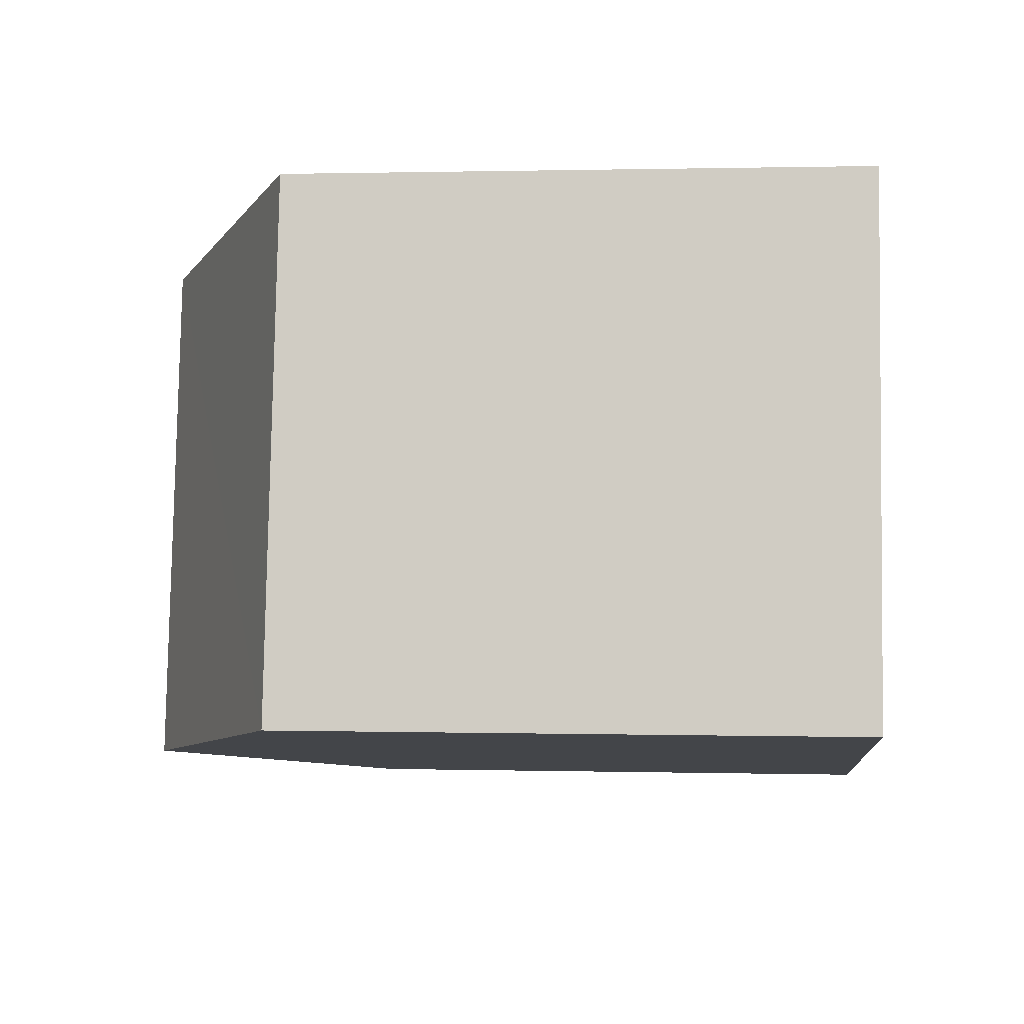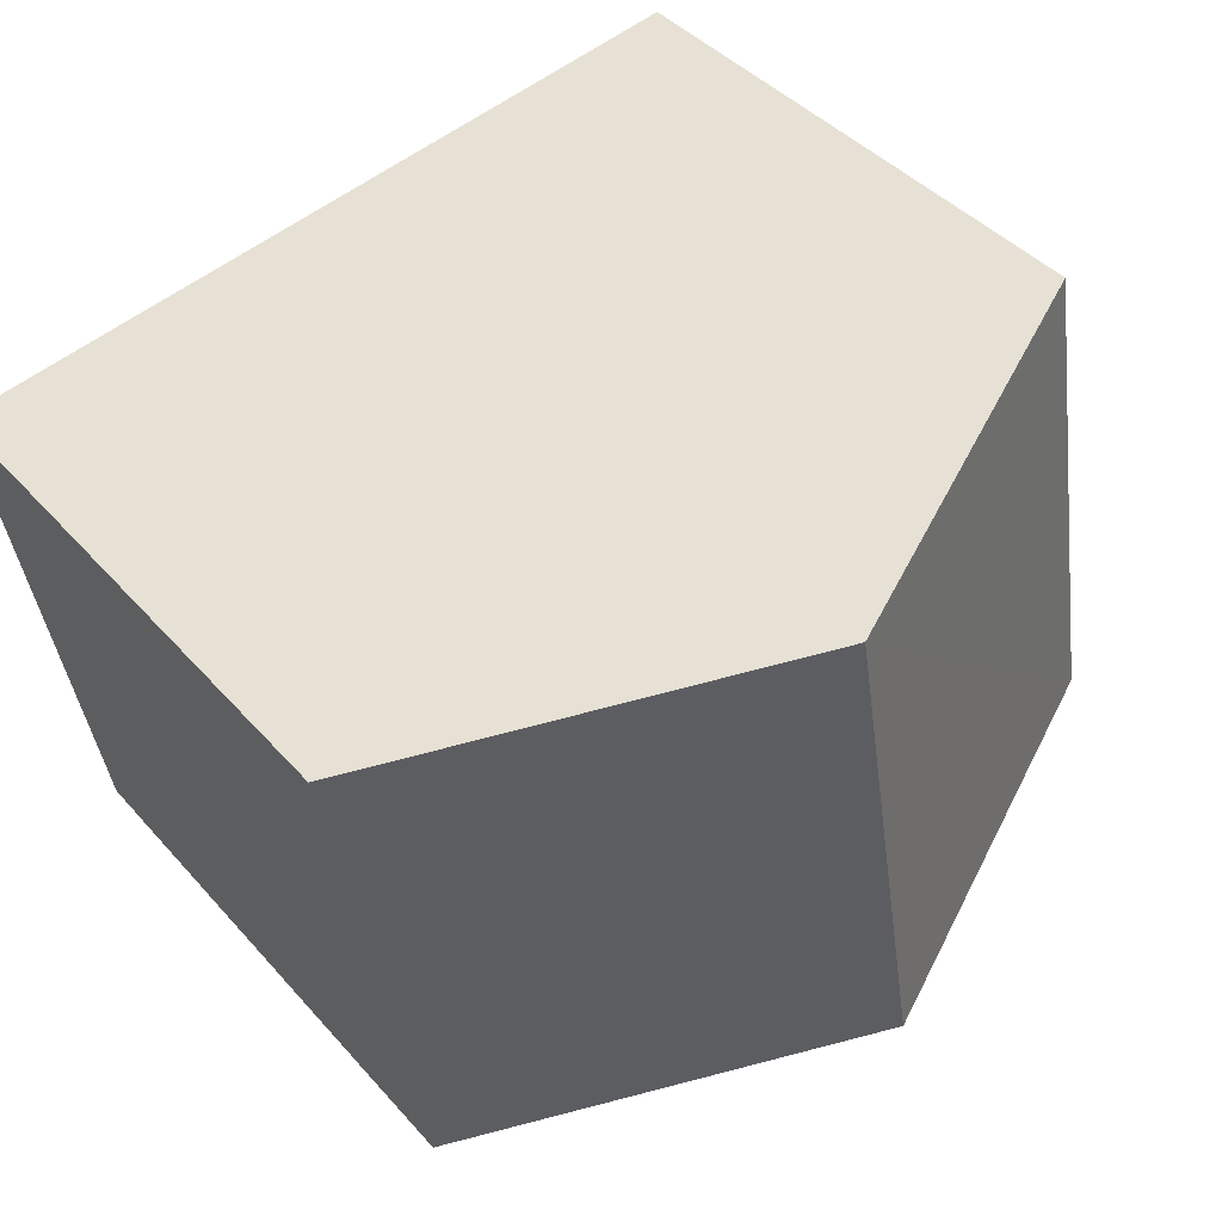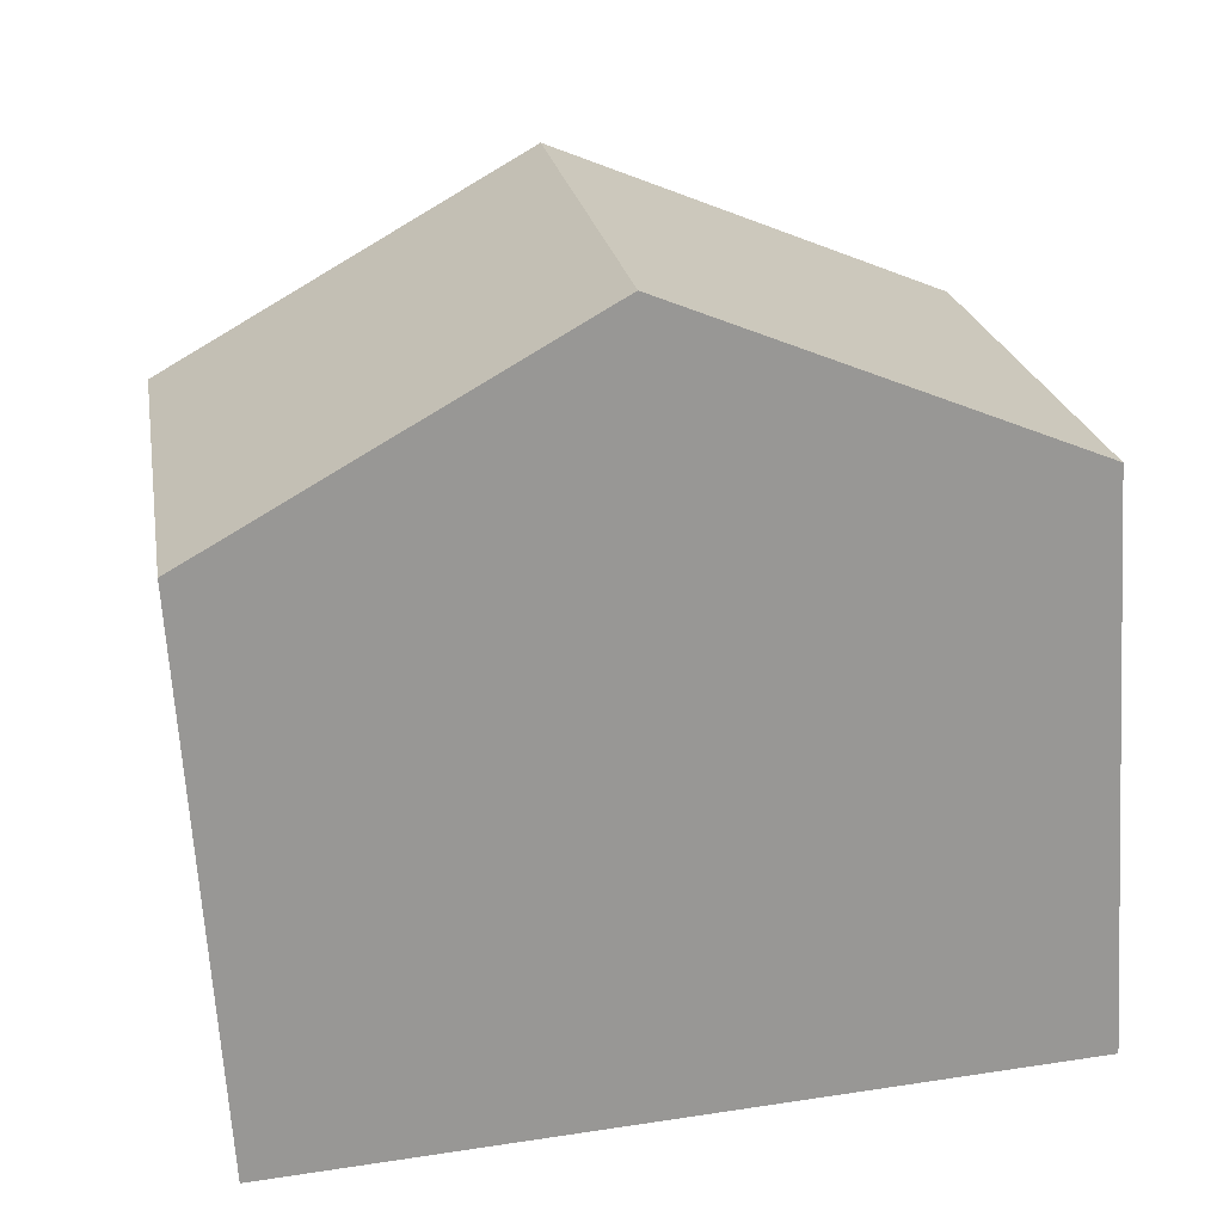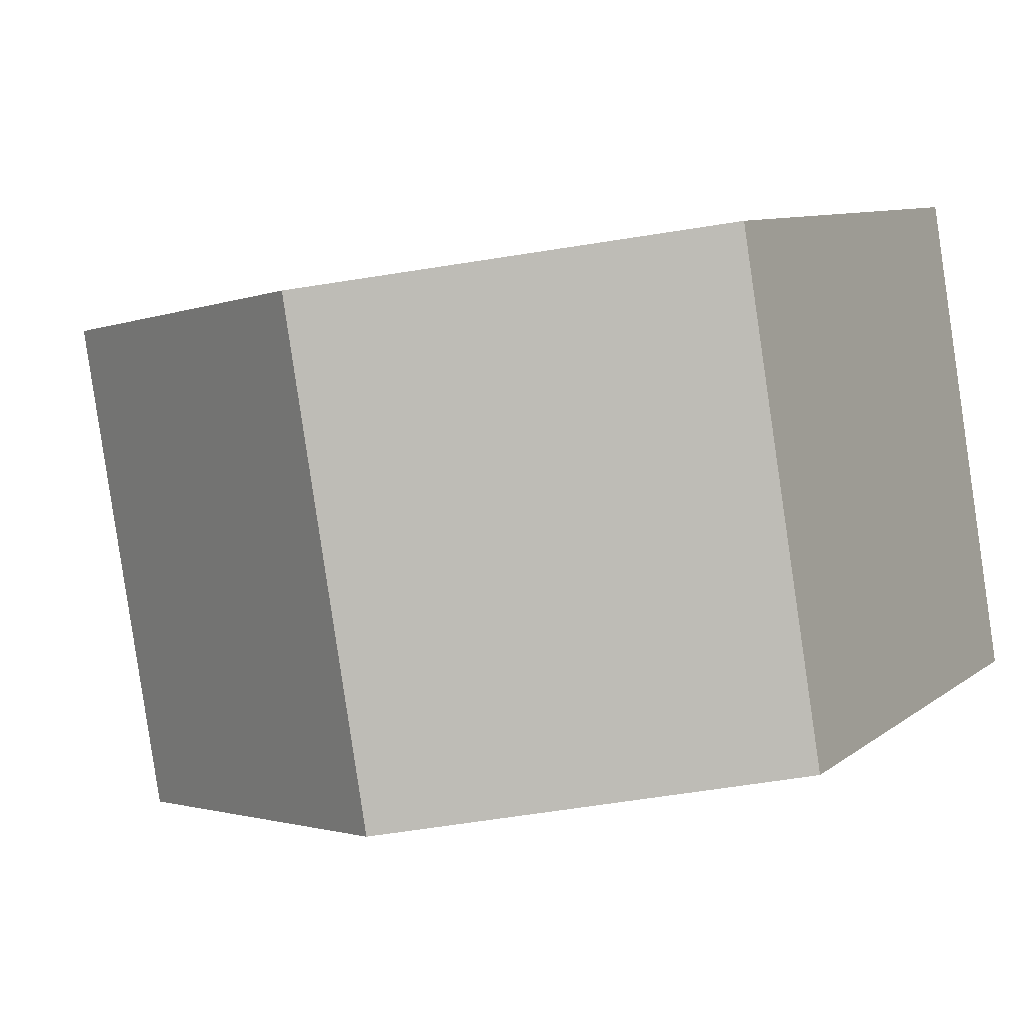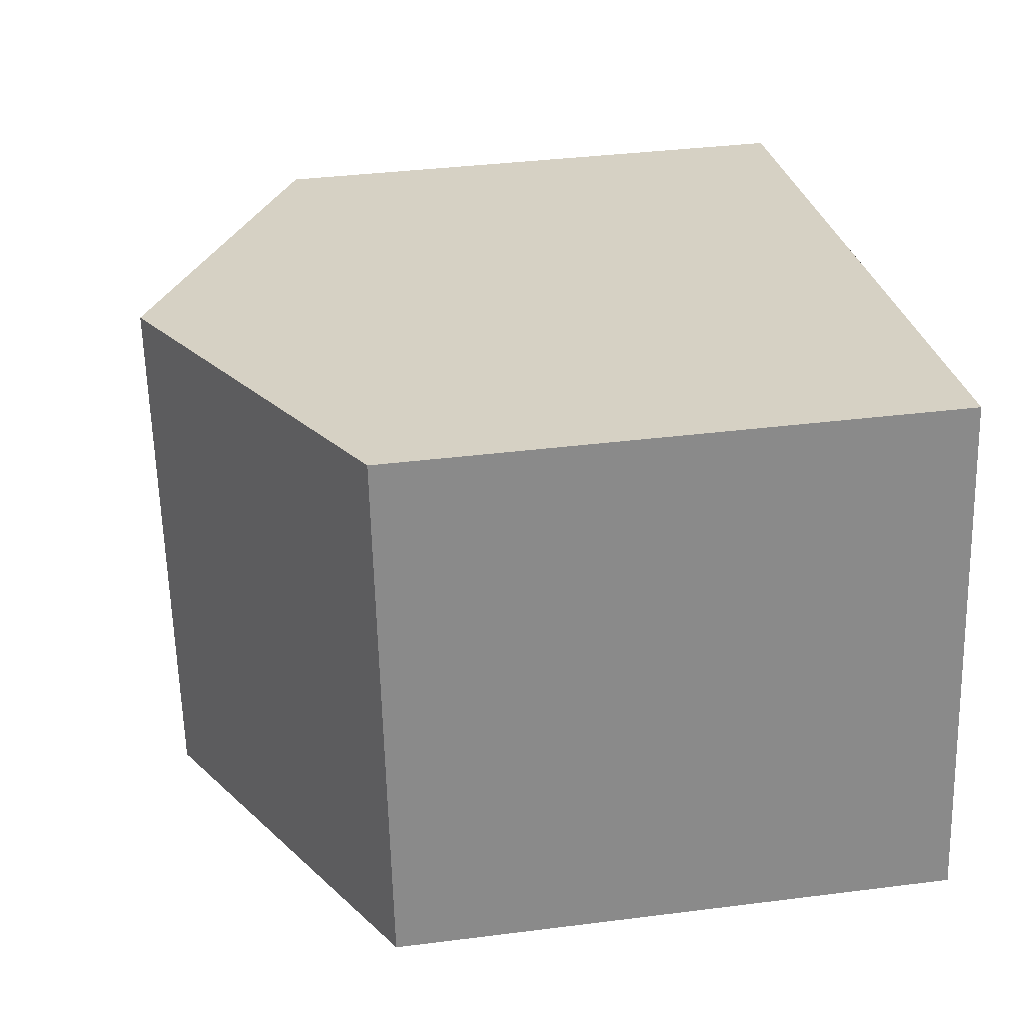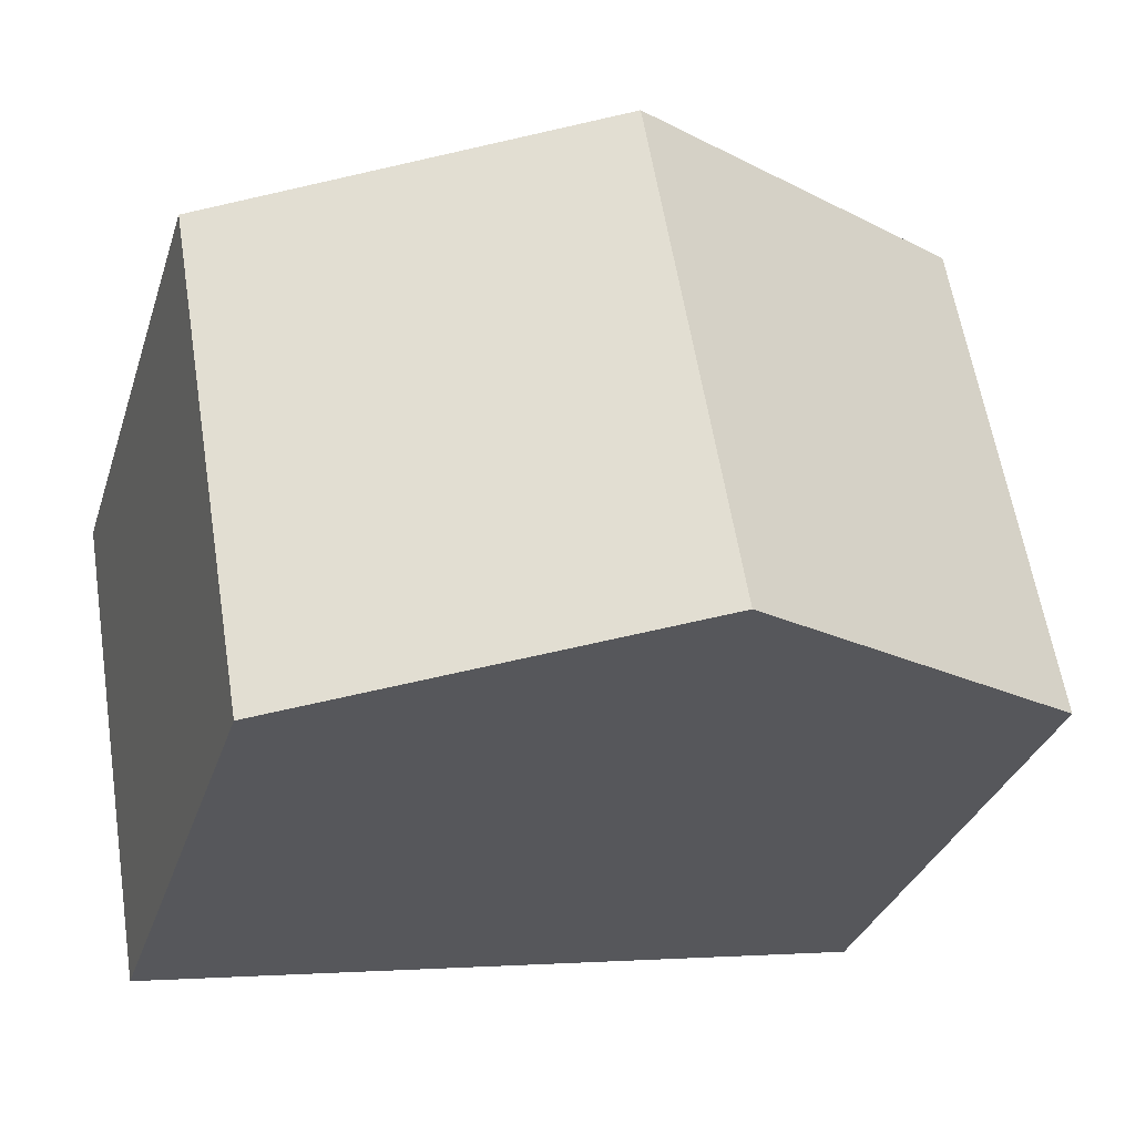
<metadata>
{"format":"obj","ext":"obj","renderer":"f3d","projection":"perspective","resolution":1024,"background":"white","views":[{"elev":0.8,"azim":-84.2,"up":"+Z"},{"elev":41.9,"azim":142.5,"up":"+Z"},{"elev":-67.3,"azim":-176.4,"up":"+Z"},{"elev":8.9,"azim":-151.7,"up":"+Z"},{"elev":36.5,"azim":-99.4,"up":"+Z"},{"elev":-32.3,"azim":163.2,"up":"+Z"}]}
</metadata>
<code>
v  4.437 3.218 -0.75
v  2.719 4.303 2.596
v  4.939 3.218 2.221
v  2.217 4.303 -0.375
v  0 3.219 1.971e-16
v  0.495 3.216 2.972
v  0 0 0
v  0.495 -1.82e-16 2.972
v  4.939 -1.36e-16 2.221
v  2.719 -1.59e-16 2.596
v  4.437 4.592e-17 -0.75
v  2.217 2.296e-17 -0.375
g defaultobject
f 1 2 3
f 2 1 4
f 5 2 4
f 2 5 6
f 7 6 5
f 6 7 8
f 8 2 6
f 2 8 3
f 3 8 9
f 9 8 10
f 9 1 3
f 1 9 11
f 4 7 5
f 7 4 1
f 7 1 12
f 12 1 11
f 10 11 9
f 11 10 8
f 11 8 12
f 12 8 7

</code>
